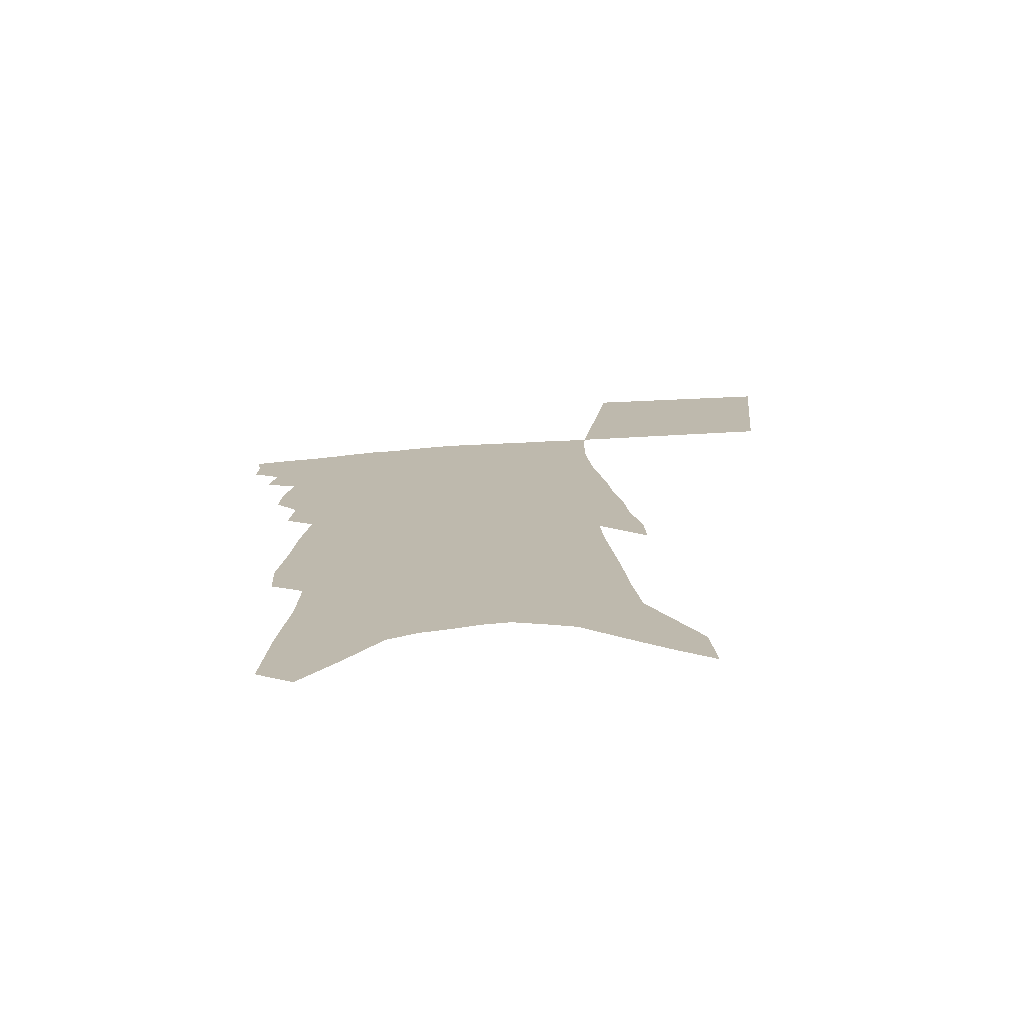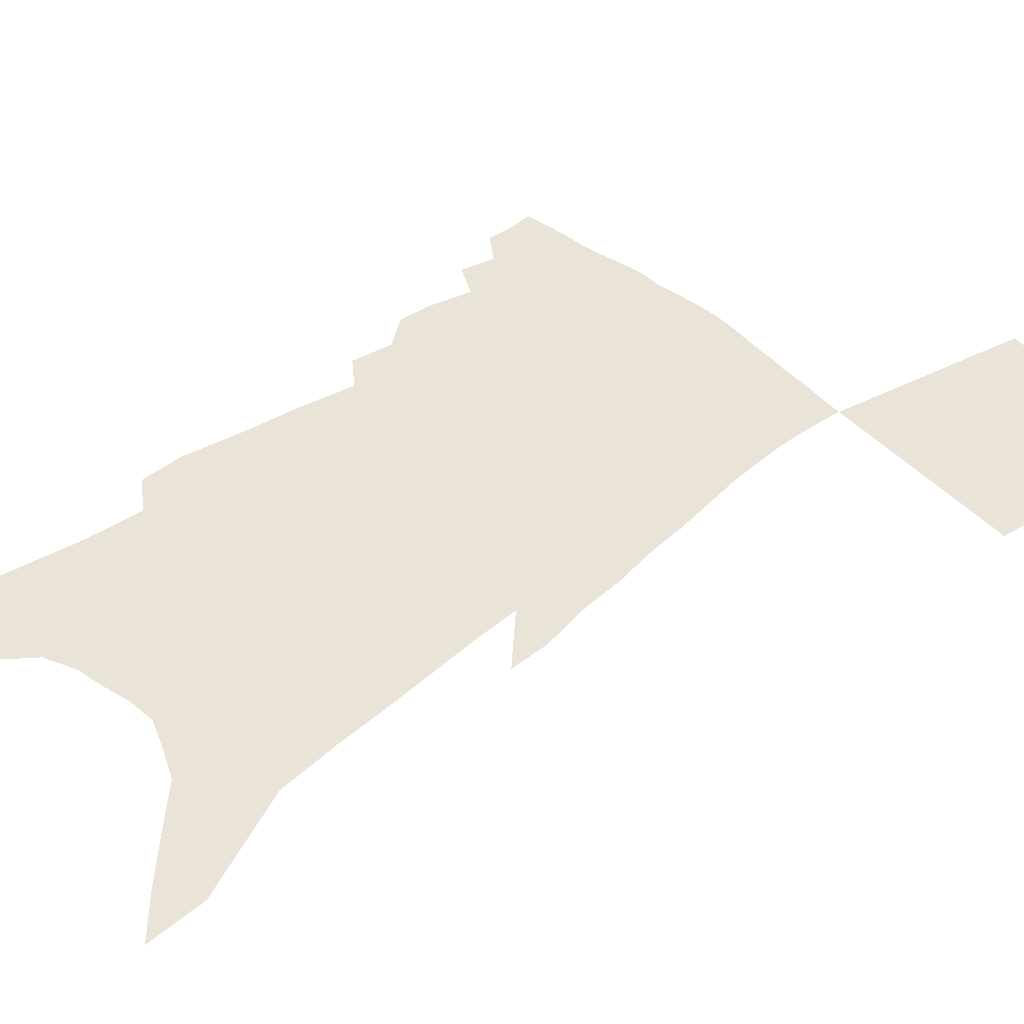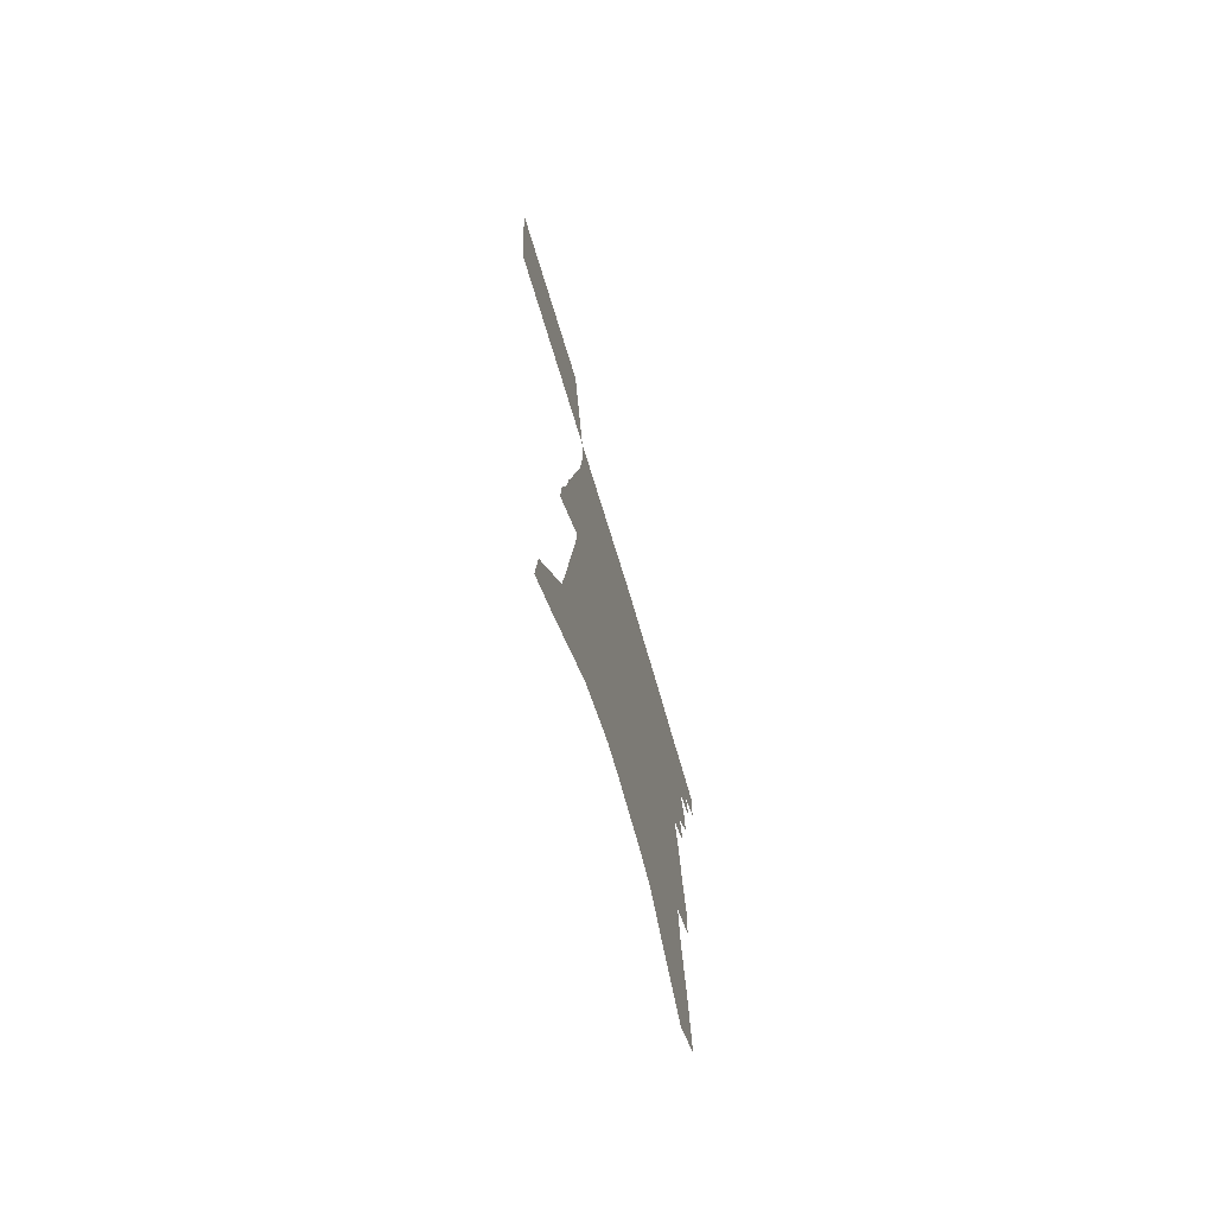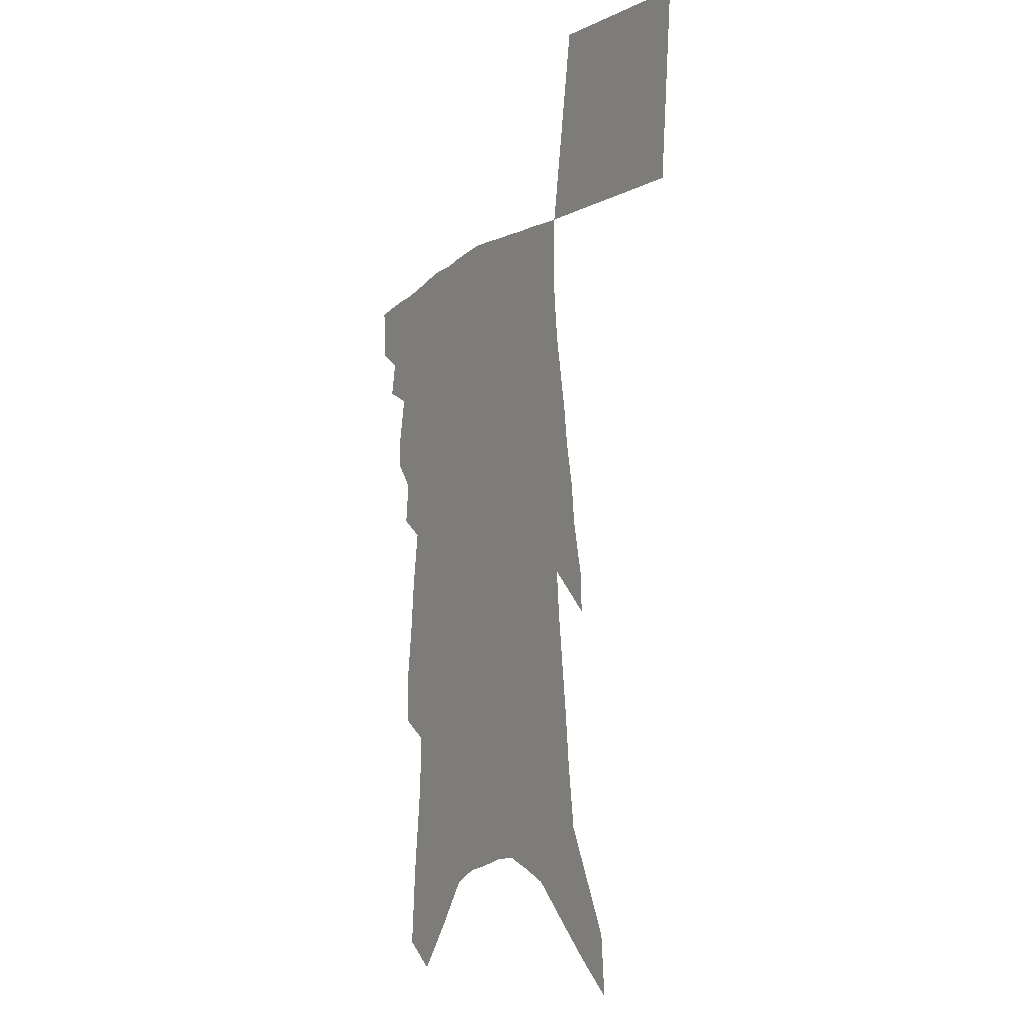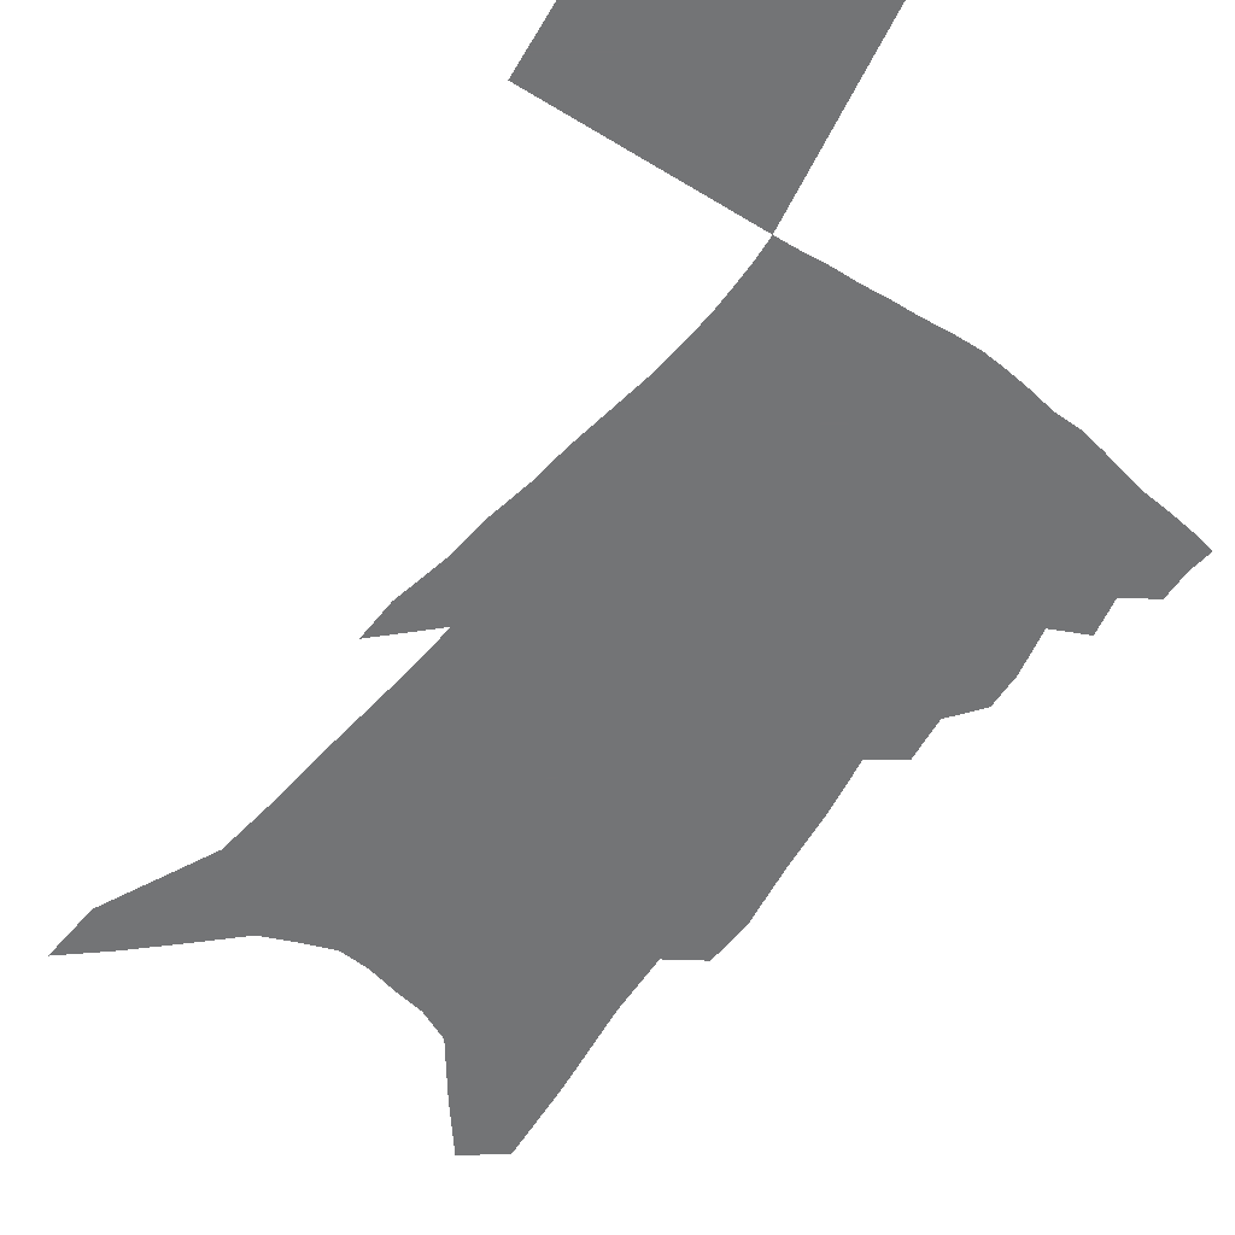
<metadata>
{"format":"obj","ext":"obj","renderer":"f3d","projection":"perspective","resolution":1024,"background":"white","views":[{"elev":-74.2,"azim":3.6,"up":"+Y"},{"elev":43.1,"azim":49.6,"up":"+Z"},{"elev":-73.8,"azim":106.8,"up":"+Y"},{"elev":-8.2,"azim":59.4,"up":"+Y"},{"elev":-56.2,"azim":145.1,"up":"+Z"}]}
</metadata>
<code>
v 505.4 369.4 0
v 505.7 378.4 0
v 504.7 386 0
v 512.2 352.3 0
v 514.5 363.5 0
v 513.9 371.5 0
v 513.2 379.4 0
v 512 387.4 0
v 519.1 322.6 0
v 519.6 333.2 0
v 522.5 347.5 0
v 522.8 356.7 0
v 522.8 365.2 0
v 521.7 372.8 0
v 520.7 380.5 0
v 519.5 388.4 0
v 525.1 299.5 0
v 526.6 313.1 0
v 528.6 327 0
v 529.7 338.5 0
v 531.2 350.2 0
v 531 358.6 0
v 530.4 366.3 0
v 529.5 373.9 0
v 528.5 381.5 0
v 527.4 389.1 0
v 527.9 221.7 0
v 527.1 236.2 0
v 530 257.2 0
v 531.6 274.4 0
v 534.5 292.9 0
v 535.4 306.2 0
v 538.4 322.5 0
v 538.7 332.7 0
v 538.6 341.9 0
v 539 351.4 0
v 538.7 359.7 0
v 537.9 367.3 0
v 537 374.9 0
v 536 382.6 0
v 534.8 390.5 0
v 532.2 138.8 0
v 534.3 165.6 0
v 537.8 195.3 0
v 538.6 214.8 0
v 540.5 236.2 0
v 540.6 252 0
v 542 269.1 0
v 543.2 285 0
v 544.1 298.7 0
v 544.6 310.7 0
v 546.5 324.9 0
v 546.5 334.4 0
v 546.9 344.2 0
v 546.6 352.4 0
v 546.4 360.6 0
v 545.4 368.2 0
v 544.6 375.9 0
v 543.6 383.5 0
v 542.2 392.2 0
v 544.1 130.3 0
v 545.6 157.3 0
v 547.4 183.4 0
v 548.6 205.7 0
v 549.2 224.6 0
v 551.3 247.3 0
v 551.6 262.3 0
v 551.6 275.7 0
v 551.6 287.9 0
v 552.5 301.9 0
v 553.7 315.7 0
v 554.2 326.5 0
v 554.4 336.3 0
v 554.7 345.7 0
v 554.4 353.7 0
v 554.3 361.7 0
v 553.3 369.2 0
v 552.3 376.9 0
v 551.1 385.1 0
v 549.7 393.6 0
v 556.3 145.6 0
v 557.9 173.6 0
v 559.4 198.8 0
v 558.9 214.9 0
v 558.9 231.5 0
v 560.5 253.6 0
v 560.4 267.4 0
v 560.9 282 0
v 560.4 292.7 0
v 560.9 305.6 0
v 561.7 318.2 0
v 562 328.4 0
v 562.2 338.2 0
v 562.2 346.7 0
v 562.1 355 0
v 561.6 362.4 0
v 561 369.9 0
v 560.4 377.5 0
v 559.3 385.3 0
v 557.9 393.8 0
v 568.3 162 0
v 568.8 185.8 0
v 568.3 202.6 0
v 567.9 219.3 0
v 568.5 239.6 0
v 568.5 254.6 0
v 568.6 270.4 0
v 568.7 283.5 0
v 568.6 296 0
v 569 308.7 0
v 569.3 320.2 0
v 569.2 328.8 0
v 569.6 339.2 0
v 569.7 348 0
v 569.5 355.7 0
v 568.9 363 0
v 568.7 370.6 0
v 568.1 378.2 0
v 567 386.1 0
v 565.4 395.1 0
v 578 166.6 0
v 577.9 190.3 0
v 577.4 208.6 0
v 576.5 221.6 0
v 576.8 241.6 0
v 576.6 256.6 0
v 576.5 270.4 0
v 576.4 283.9 0
v 576.2 295.4 0
v 576.4 308.1 0
v 576.7 320.6 0
v 577 331.5 0
v 576.8 339.6 0
v 576.9 348.3 0
v 577 356.3 0
v 576.6 363.7 0
v 576.5 371.2 0
v 575.9 378.6 0
v 574.5 387.1 0
v 573 396.1 0
v 587.3 168.3 0
v 586.8 192 0
v 586.1 209.9 0
v 585.6 229.1 0
v 585.1 243.7 0
v 584.9 260.7 0
v 584.5 272.8 0
v 584.5 287.7 0
v 584.3 299 0
v 584.1 310.3 0
v 584.1 322.2 0
v 584.1 332.1 0
v 584.2 340.8 0
v 584.2 349.6 0
v 584.1 356.6 0
v 584.4 364.6 0
v 584 371.8 0
v 583.4 379 0
v 582.1 387.8 0
v 580.6 396.8 0
v 596.5 170.7 0
v 595.7 191.6 0
v 594.8 210 0
v 594.3 226.1 0
v 593.5 242.2 0
v 592.9 258.6 0
v 592.4 273.9 0
v 592.3 285.3 0
v 591.7 300.4 0
v 591.5 310.6 0
v 591.3 322.1 0
v 591.3 330.8 0
v 591.3 341.1 0
v 591.3 349.2 0
v 591.6 357.7 0
v 591.6 365.1 0
v 591.4 372.3 0
v 590.7 380 0
v 589.8 388.1 0
v 588.7 396.4 0
v 605.7 171.4 0
v 605.1 188 0
v 603.6 208.6 0
v 602.8 225.6 0
v 601.7 242.8 0
v 600.9 259.2 0
v 600.5 272 0
v 599.8 285.8 0
v 599.6 298 0
v 599 310.1 0
v 598.7 321.2 0
v 598.5 332.7 0
v 598.4 340.9 0
v 598.5 348.9 0
v 598.6 357.8 0
v 598.6 365.3 0
v 598.7 372.5 0
v 598.9 379.8 0
v 598.2 387.4 0
v 597.2 395.7 0
v 615.5 167.8 0
v 614.3 186.6 0
v 613.5 202.4 0
v 611.9 222.1 0
v 609.8 243.6 0
v 608.9 258.7 0
v 608.5 271 0
v 607.4 285.8 0
v 607.6 295.3 0
v 606.9 307.8 0
v 606.4 318.8 0
v 605.5 332.2 0
v 605.4 341.3 0
v 605.6 348.9 0
v 605.6 357.2 0
v 605.8 364.9 0
v 606 372.4 0
v 606.4 379.8 0
v 606 387.2 0
v 605.1 395.3 0
v 625.5 163.6 0
v 624.4 181.5 0
v 622.3 202.6 0
v 621.2 218.7 0
v 619.3 237.5 0
v 618 253.8 0
v 617.7 266.2 0
v 616.1 281.6 0
v 615.3 294.3 0
v 614.6 306.4 0
v 613.9 317.9 0
v 613.7 328.3 0
v 612.7 339.7 0
v 612.9 347.9 0
v 612.8 356.5 0
v 612.8 365.3 0
v 613.1 372.2 0
v 613.4 379.8 0
v 613.5 386.8 0
v 613.1 394.6 0
v 638.2 151.6 0
v 635.7 173.2 0
v 633.2 194.4 0
v 631.6 212.1 0
v 628.7 233 0
v 627.7 248 0
v 626.7 262.3 0
v 625.1 277.3 0
v 623.7 291 0
v 623.4 302.3 0
v 621.8 315.6 0
v 621.6 325.6 0
v 620.5 337.1 0
v 620.3 346.5 0
v 620.3 355.2 0
v 619.9 364.4 0
v 620.2 372.2 0
v 620.4 379.5 0
v 620.6 386.6 0
v 620.5 394.4 0
v 651.3 139.5 0
v 648.5 161.7 0
v 646.2 182 0
v 643.4 202.5 0
v 641.6 220.5 0
v 639.4 238.1 0
v 637.4 254.5 0
v 636.2 268.8 0
v 635.2 282.2 0
v 633.2 296.4 0
v 631.4 309.8 0
v 630.3 321.7 0
v 630.6 331.3 0
v 628.3 344.1 0
v 627.6 354.2 0
v 626.8 364 0
v 627.4 371.5 0
v 627.4 379.3 0
v 627.7 386.5 0
v 628 393.7 0
v 664.4 128.4 0
v 662.8 147.7 0
v 651.9 253.7 0
v 651.3 267 0
v 647.4 284.1 0
v 646 297.4 0
v 643 312.1 0
v 641.5 324.4 0
v 639.1 337.3 0
v 637 349.7 0
v 635.8 360.2 0
v 634.9 370.2 0
v 634.8 378.4 0
v 634.8 386.1 0
v 635.3 393.3 0
v 645.7 457.7 0
v 701.9 390.6 0
v 707.3 452.7 0
f 5 6 1
f 1 6 2
f 6 7 2
f 2 7 3
f 7 8 3
f 11 12 4
f 4 12 5
f 12 13 5
f 5 13 6
f 13 14 6
f 6 14 7
f 14 15 7
f 7 15 8
f 15 16 8
f 18 19 9
f 9 19 10
f 19 20 10
f 10 20 11
f 20 21 11
f 11 21 12
f 21 22 12
f 12 22 13
f 22 23 13
f 13 23 14
f 23 24 14
f 14 24 15
f 24 25 15
f 15 25 16
f 25 26 16
f 31 32 17
f 17 32 18
f 32 33 18
f 18 33 19
f 33 34 19
f 19 34 20
f 34 35 20
f 20 35 21
f 35 36 21
f 21 36 22
f 36 37 22
f 22 37 23
f 37 38 23
f 23 38 24
f 38 39 24
f 24 39 25
f 39 40 25
f 25 40 26
f 40 41 26
f 45 46 27
f 27 46 28
f 46 47 28
f 28 47 29
f 47 48 29
f 29 48 30
f 48 49 30
f 30 49 31
f 49 50 31
f 31 50 32
f 50 51 32
f 32 51 33
f 51 52 33
f 33 52 34
f 52 53 34
f 34 53 35
f 53 54 35
f 35 54 36
f 54 55 36
f 36 55 37
f 55 56 37
f 37 56 38
f 56 57 38
f 38 57 39
f 57 58 39
f 39 58 40
f 58 59 40
f 40 59 41
f 59 60 41
f 61 62 42
f 42 62 43
f 62 63 43
f 43 63 44
f 63 64 44
f 44 64 45
f 64 65 45
f 45 65 46
f 65 66 46
f 46 66 47
f 66 67 47
f 47 67 48
f 67 68 48
f 48 68 49
f 68 69 49
f 49 69 50
f 69 70 50
f 50 70 51
f 70 71 51
f 51 71 52
f 71 72 52
f 52 72 53
f 72 73 53
f 53 73 54
f 73 74 54
f 54 74 55
f 74 75 55
f 55 75 56
f 75 76 56
f 56 76 57
f 76 77 57
f 57 77 58
f 77 78 58
f 58 78 59
f 78 79 59
f 59 79 60
f 79 80 60
f 61 81 62
f 81 82 62
f 62 82 63
f 82 83 63
f 63 83 64
f 83 84 64
f 64 84 65
f 84 85 65
f 65 85 66
f 85 86 66
f 66 86 67
f 86 87 67
f 67 87 68
f 87 88 68
f 68 88 69
f 88 89 69
f 69 89 70
f 89 90 70
f 70 90 71
f 90 91 71
f 71 91 72
f 91 92 72
f 72 92 73
f 92 93 73
f 73 93 74
f 93 94 74
f 74 94 75
f 94 95 75
f 75 95 76
f 95 96 76
f 76 96 77
f 96 97 77
f 77 97 78
f 97 98 78
f 78 98 79
f 98 99 79
f 79 99 80
f 99 100 80
f 81 101 82
f 101 102 82
f 82 102 83
f 102 103 83
f 83 103 84
f 103 104 84
f 84 104 85
f 104 105 85
f 85 105 86
f 105 106 86
f 86 106 87
f 106 107 87
f 87 107 88
f 107 108 88
f 88 108 89
f 108 109 89
f 89 109 90
f 109 110 90
f 90 110 91
f 110 111 91
f 91 111 92
f 111 112 92
f 92 112 93
f 112 113 93
f 93 113 94
f 113 114 94
f 94 114 95
f 114 115 95
f 95 115 96
f 115 116 96
f 96 116 97
f 116 117 97
f 97 117 98
f 117 118 98
f 98 118 99
f 118 119 99
f 99 119 100
f 119 120 100
f 101 121 102
f 121 122 102
f 102 122 103
f 122 123 103
f 103 123 104
f 123 124 104
f 104 124 105
f 124 125 105
f 105 125 106
f 125 126 106
f 106 126 107
f 126 127 107
f 107 127 108
f 127 128 108
f 108 128 109
f 128 129 109
f 109 129 110
f 129 130 110
f 110 130 111
f 130 131 111
f 111 131 112
f 131 132 112
f 112 132 113
f 132 133 113
f 113 133 114
f 133 134 114
f 114 134 115
f 134 135 115
f 115 135 116
f 135 136 116
f 116 136 117
f 136 137 117
f 117 137 118
f 137 138 118
f 118 138 119
f 138 139 119
f 119 139 120
f 139 140 120
f 121 141 122
f 141 142 122
f 122 142 123
f 142 143 123
f 123 143 124
f 143 144 124
f 124 144 125
f 144 145 125
f 125 145 126
f 145 146 126
f 126 146 127
f 146 147 127
f 127 147 128
f 147 148 128
f 128 148 129
f 148 149 129
f 129 149 130
f 149 150 130
f 130 150 131
f 150 151 131
f 131 151 132
f 151 152 132
f 132 152 133
f 152 153 133
f 133 153 134
f 153 154 134
f 134 154 135
f 154 155 135
f 135 155 136
f 155 156 136
f 136 156 137
f 156 157 137
f 137 157 138
f 157 158 138
f 138 158 139
f 158 159 139
f 139 159 140
f 159 160 140
f 141 161 142
f 161 162 142
f 142 162 143
f 162 163 143
f 143 163 144
f 163 164 144
f 144 164 145
f 164 165 145
f 145 165 146
f 165 166 146
f 146 166 147
f 166 167 147
f 147 167 148
f 167 168 148
f 148 168 149
f 168 169 149
f 149 169 150
f 169 170 150
f 150 170 151
f 170 171 151
f 151 171 152
f 171 172 152
f 152 172 153
f 172 173 153
f 153 173 154
f 173 174 154
f 154 174 155
f 174 175 155
f 155 175 156
f 175 176 156
f 156 176 157
f 176 177 157
f 157 177 158
f 177 178 158
f 158 178 159
f 178 179 159
f 159 179 160
f 179 180 160
f 161 181 162
f 181 182 162
f 162 182 163
f 182 183 163
f 163 183 164
f 183 184 164
f 164 184 165
f 184 185 165
f 165 185 166
f 185 186 166
f 166 186 167
f 186 187 167
f 167 187 168
f 187 188 168
f 168 188 169
f 188 189 169
f 169 189 170
f 189 190 170
f 170 190 171
f 190 191 171
f 171 191 172
f 191 192 172
f 172 192 173
f 192 193 173
f 173 193 174
f 193 194 174
f 174 194 175
f 194 195 175
f 175 195 176
f 195 196 176
f 176 196 177
f 196 197 177
f 177 197 178
f 197 198 178
f 178 198 179
f 198 199 179
f 179 199 180
f 199 200 180
f 181 201 182
f 201 202 182
f 182 202 183
f 202 203 183
f 183 203 184
f 203 204 184
f 184 204 185
f 204 205 185
f 185 205 186
f 205 206 186
f 186 206 187
f 206 207 187
f 187 207 188
f 207 208 188
f 188 208 189
f 208 209 189
f 189 209 190
f 209 210 190
f 190 210 191
f 210 211 191
f 191 211 192
f 211 212 192
f 192 212 193
f 212 213 193
f 193 213 194
f 213 214 194
f 194 214 195
f 214 215 195
f 195 215 196
f 215 216 196
f 196 216 197
f 216 217 197
f 197 217 198
f 217 218 198
f 198 218 199
f 218 219 199
f 199 219 200
f 219 220 200
f 201 221 202
f 221 222 202
f 202 222 203
f 222 223 203
f 203 223 204
f 223 224 204
f 204 224 205
f 224 225 205
f 205 225 206
f 225 226 206
f 206 226 207
f 226 227 207
f 207 227 208
f 227 228 208
f 208 228 209
f 228 229 209
f 209 229 210
f 229 230 210
f 210 230 211
f 230 231 211
f 211 231 212
f 231 232 212
f 212 232 213
f 232 233 213
f 213 233 214
f 233 234 214
f 214 234 215
f 234 235 215
f 215 235 216
f 235 236 216
f 216 236 217
f 236 237 217
f 217 237 218
f 237 238 218
f 218 238 219
f 238 239 219
f 219 239 220
f 239 240 220
f 221 241 222
f 241 242 222
f 222 242 223
f 242 243 223
f 223 243 224
f 243 244 224
f 224 244 225
f 244 245 225
f 225 245 226
f 245 246 226
f 226 246 227
f 246 247 227
f 227 247 228
f 247 248 228
f 228 248 229
f 248 249 229
f 229 249 230
f 249 250 230
f 230 250 231
f 250 251 231
f 231 251 232
f 251 252 232
f 232 252 233
f 252 253 233
f 233 253 234
f 253 254 234
f 234 254 235
f 254 255 235
f 235 255 236
f 255 256 236
f 236 256 237
f 256 257 237
f 237 257 238
f 257 258 238
f 238 258 239
f 258 259 239
f 239 259 240
f 259 260 240
f 241 261 242
f 261 262 242
f 242 262 243
f 262 263 243
f 243 263 244
f 263 264 244
f 244 264 245
f 264 265 245
f 245 265 246
f 265 266 246
f 246 266 247
f 266 267 247
f 247 267 248
f 267 268 248
f 248 268 249
f 268 269 249
f 249 269 250
f 269 270 250
f 250 270 251
f 270 271 251
f 251 271 252
f 271 272 252
f 252 272 253
f 272 273 253
f 253 273 254
f 273 274 254
f 254 274 255
f 274 275 255
f 255 275 256
f 275 276 256
f 256 276 257
f 276 277 257
f 257 277 258
f 277 278 258
f 258 278 259
f 278 279 259
f 259 279 260
f 279 280 260
f 261 281 262
f 281 282 262
f 262 282 263
f 268 283 269
f 283 284 269
f 269 284 270
f 284 285 270
f 270 285 271
f 285 286 271
f 271 286 272
f 286 287 272
f 272 287 273
f 287 288 273
f 273 288 274
f 288 289 274
f 274 289 275
f 289 290 275
f 275 290 276
f 290 291 276
f 276 291 277
f 291 292 277
f 277 292 278
f 292 293 278
f 278 293 279
f 293 294 279
f 279 294 280
f 294 295 280
f 295 297 296
f 297 298 296

</code>
